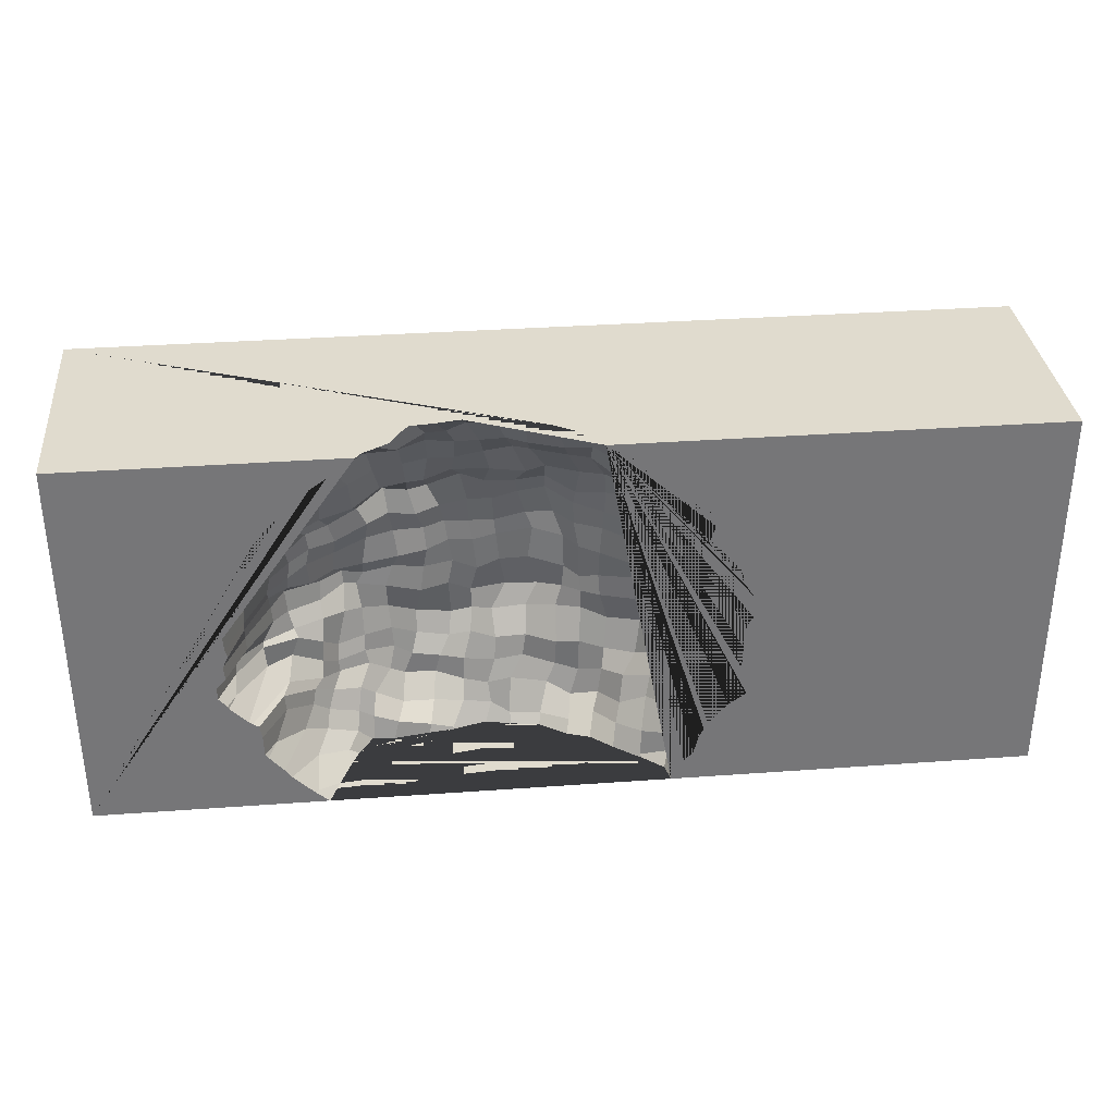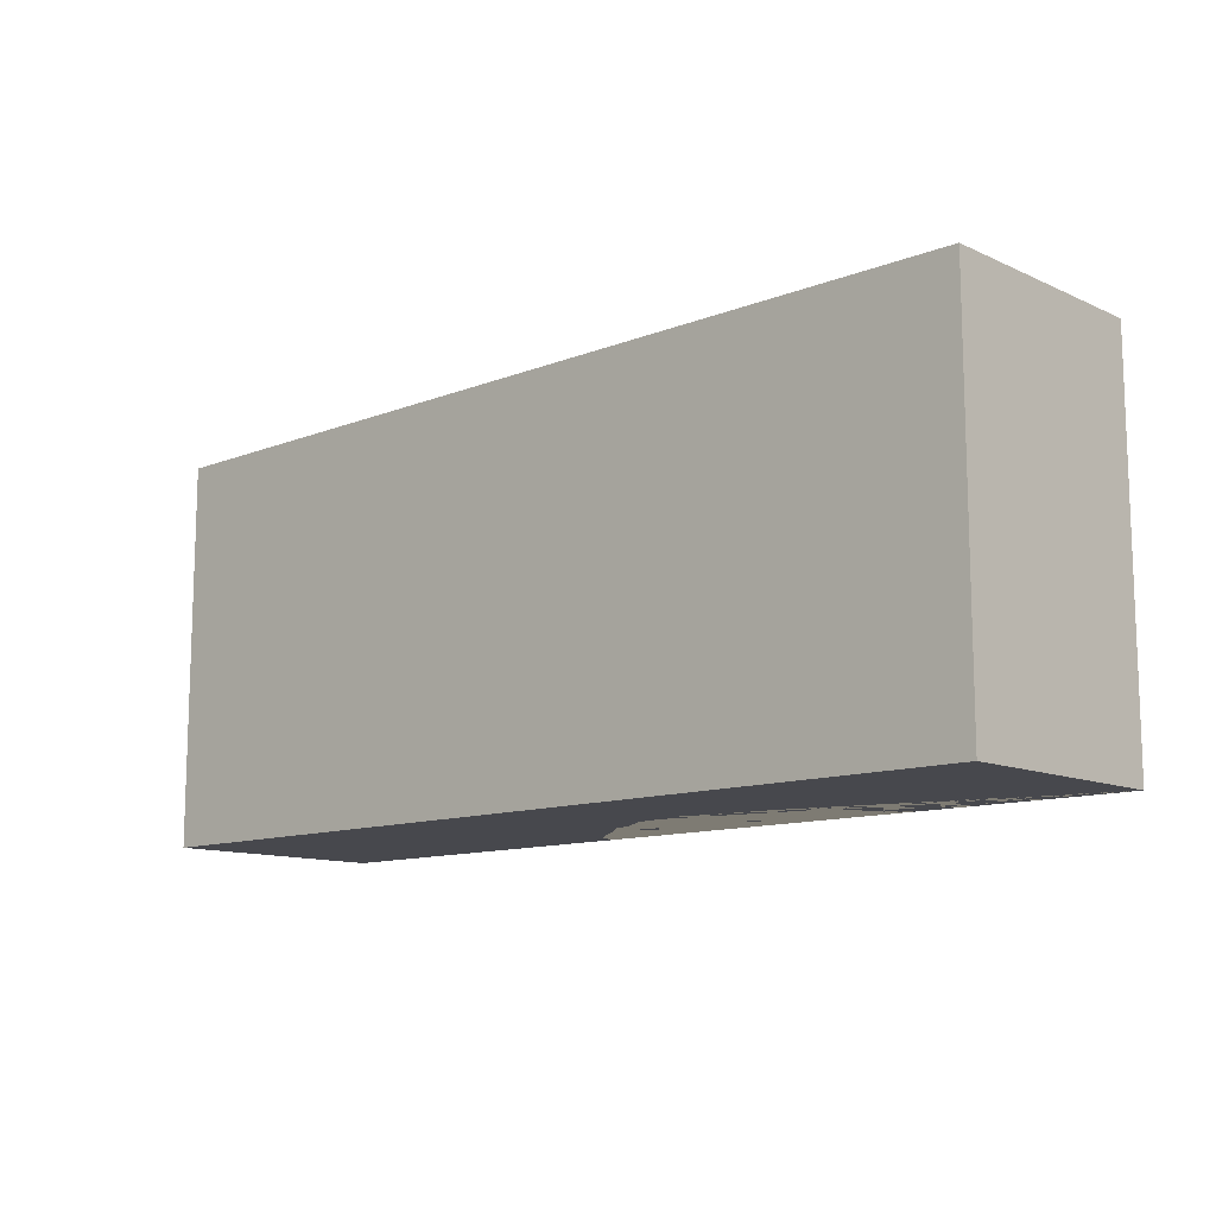
<metadata>
{"format":"obj","ext":"obj","renderer":"f3d","projection":"perspective","resolution":1024,"background":"white","views":[{"elev":33.5,"azim":174.3,"up":"+Z"},{"elev":-11.7,"azim":43.0,"up":"+Z"}]}
</metadata>
<code>
o Cube
v 0.3775 0.4638 0.4972
v 0.5015 0.4816 0.4358
v 0.6537 0.5591 0.3639
v -0.1841 0.5612 0.4103
v -0.03975 0.4845 0.4692
v 0.08946 0.422 0.4575
v 0.2271 0.3805 0.4533
v 0.3253 0.3721 0.4253
v 0.4725 0.3616 0.3723
v 0.5927 0.4009 0.3136
v 0.7459 0.5249 0.2046
v -0.2923 0.5295 0.2673
v -0.2021 0.4703 0.3026
v -0.06942 0.4081 0.3548
v 0.07264 0.354 0.3568
v 0.1823 0.3032 0.3273
v 0.3201 0.3085 0.3175
v 0.4556 0.3056 0.2879
v 0.5847 0.3632 0.2528
v 0.7079 0.4655 0.1599
v -0.3123 0.524 0.1834
v -0.2449 0.4253 0.1996
v -0.1179 0.3281 0.2034
v 0.02829 0.2578 0.2203
v 0.1809 0.2559 0.2143
v 0.3224 0.2201 0.1884
v 0.431 0.2206 0.1879
v 0.5744 0.2934 0.13
v 0.6815 0.3642 0.09934
v 0.8144 0.5526 0.0631
v -0.448 0.5733 0.0509
v -0.328 0.4666 0.05703
v -0.2272 0.3651 0.05512
v -0.1128 0.3037 0.08364
v 0.004171 0.2147 0.08831
v 0.1549 0.2088 0.06681
v 0.2811 0.1987 0.06628
v 0.4126 0.226 0.06162
v 0.5649 0.2586 0.02456
v 0.6799 0.3387 0.009391
v 0.7856 0.4968 -0.01107
v -0.4214 0.5688 -0.03286
v -0.3514 0.4906 -0.08514
v -0.2386 0.3802 -0.06778
v -0.1074 0.2778 -0.07659
v -0.02399 0.2191 -0.07972
v 0.1412 0.1948 -0.06298
v 0.2626 0.202 -0.05515
v 0.418 0.2256 -0.04562
v 0.5494 0.2274 -0.05088
v 0.6933 0.3221 -0.04184
v 0.7871 0.4772 -0.06619
v -0.4199 0.5814 -0.163
v -0.3463 0.4622 -0.2029
v -0.2428 0.3542 -0.1795
v -0.1296 0.2874 -0.2022
v -0.000448 0.2372 -0.1895
v 0.1653 0.2113 -0.2065
v 0.2712 0.1949 -0.2193
v 0.4346 0.2196 -0.1735
v 0.5469 0.2656 -0.1522
v 0.6755 0.3347 -0.1485
v 0.8179 0.4793 -0.1328
v -0.3172 0.522 -0.271
v -0.2307 0.4034 -0.3135
v -0.114 0.3211 -0.3442
v 0.003904 0.2721 -0.3525
v 0.1632 0.268 -0.332
v 0.3059 0.2515 -0.32
v 0.4245 0.228 -0.2971
v 0.5717 0.3018 -0.2816
v 0.685 0.3481 -0.2209
v 0.8174 0.5491 -0.1887
v -0.3009 0.5409 -0.3643
v -0.2008 0.4791 -0.4348
v -0.08852 0.358 -0.4535
v 0.04881 0.3231 -0.4757
v 0.1769 0.2945 -0.4507
v 0.3274 0.2912 -0.4346
v 0.4794 0.3102 -0.3857
v 0.5861 0.3401 -0.3467
v 0.7077 0.4699 -0.2595
v 0.6072 0.4002 -0.4264
v 0.7305 0.5444 -0.3449
v 0.6334 0.5869 -0.4729
v 0.4497 0.4756 0.4613
v 0.5571 0.4752 0.4096
v 0.5171 0.5412 0.4587
v -0.2325 0.5967 0.3955
v -0.1255 0.5084 0.4294
v 0.01755 0.4573 0.4616
v 0.156 0.3954 0.456
v 0.2746 0.388 0.4376
v 0.3965 0.3862 0.3891
v 0.5424 0.3881 0.3423
v 0.6873 0.4352 0.2446
v 0.2301 0.4398 0.4909
v 0.3617 0.4037 0.4803
v 0.495 0.4152 0.3999
v 0.6278 0.4302 0.3356
v -0.01364 0.5109 0.4895
v -0.3509 0.595 0.2833
v -0.2472 0.5013 0.2811
v -0.1395 0.4403 0.3076
v -0.01787 0.3754 0.3468
v 0.1128 0.3159 0.3442
v 0.255 0.3119 0.3192
v 0.3822 0.3053 0.303
v 0.5175 0.336 0.2695
v 0.6576 0.3994 0.2155
v -0.3007 0.5857 0.3379
v 0.7221 0.4893 0.1744
v 0.6041 0.3938 0.2727
v -0.1842 0.5051 0.3636
v -0.06815 0.4612 0.415
v 0.08097 0.3974 0.3986
v 0.1942 0.3468 0.3837
v 0.3248 0.3402 0.3871
v 0.4692 0.3299 0.3568
v -0.3441 0.5693 0.1763
v -0.2782 0.4622 0.1894
v -0.1835 0.3753 0.2217
v -0.04536 0.2868 0.1848
v 0.1014 0.2426 0.2027
v 0.24 0.2343 0.2252
v 0.3716 0.2344 0.1849
v 0.5004 0.2723 0.1607
v 0.6301 0.32 0.1221
v 0.7193 0.4221 0.1022
v 0.1668 0.2728 0.2574
v 0.03154 0.3066 0.2786
v 0.3308 0.2795 0.2384
v 0.44 0.2715 0.2165
v 0.5941 0.3117 0.1575
v -0.3045 0.5421 0.2112
v 0.7011 0.4153 0.1133
v -0.2312 0.4462 0.2541
v -0.1104 0.3549 0.2732
v -0.3781 0.5091 0.06182
v -0.2823 0.4161 0.06562
v -0.1885 0.3439 0.0679
v -0.04646 0.2466 0.06819
v 0.07465 0.2105 0.08639
v 0.2194 0.2057 0.06697
v 0.3351 0.2221 0.06284
v 0.482 0.2437 0.05519
v 0.6329 0.3221 0.03583
v 0.7316 0.3907 0.001546
v 0.6746 0.342 0.05572
v 0.5593 0.2814 0.07317
v -0.2325 0.3803 0.1389
v -0.3361 0.4897 0.1444
v 0.7827 0.4936 0.02462
v -0.1155 0.3126 0.1375
v 0.02711 0.2353 0.1749
v 0.159 0.2295 0.1445
v 0.2931 0.213 0.1208
v 0.4224 0.235 0.1198
v -0.4242 0.5963 0.09109
v -0.3783 0.5186 -0.05017
v -0.283 0.4243 -0.05859
v -0.2091 0.3329 -0.05487
v -0.06011 0.2516 -0.09239
v 0.06886 0.2143 -0.0483
v 0.201 0.2108 -0.0779
v 0.3384 0.2133 -0.06152
v 0.4947 0.2183 -0.06589
v 0.6046 0.2643 -0.05602
v 0.7271 0.3699 -0.05581
v 0.2734 0.199 0.007455
v 0.1501 0.202 0.01988
v 0.4025 0.2424 -0.006816
v -0.4443 0.5679 -0.008167
v 0.5704 0.2538 -0.03178
v -0.3552 0.4627 -0.02034
v 0.684 0.3327 -0.02501
v -0.2188 0.3546 -0.0258
v 0.7871 0.4908 -0.03488
v -0.1069 0.3054 0.01102
v -0.02084 0.219 0.01457
v -0.3793 0.5099 -0.1674
v -0.3095 0.4135 -0.2026
v -0.2139 0.3146 -0.1987
v -0.06461 0.2604 -0.1851
v 0.07515 0.2065 -0.2029
v 0.2167 0.1918 -0.2118
v 0.3619 0.1973 -0.2071
v 0.5029 0.2375 -0.1626
v 0.6021 0.3082 -0.1415
v 0.752 0.3876 -0.1473
v 0.7861 0.4765 -0.1037
v 0.6877 0.3238 -0.1023
v -0.1114 0.2839 -0.1339
v -0.2394 0.3624 -0.1151
v -0.0177 0.2247 -0.1367
v 0.1268 0.1834 -0.1466
v 0.2758 0.2039 -0.123
v 0.438 0.2303 -0.1035
v -0.4025 0.5503 -0.09463
v 0.5456 0.2326 -0.08622
v -0.3518 0.4555 -0.1519
v -0.3696 0.5675 -0.2753
v -0.2792 0.4564 -0.3
v -0.1643 0.3678 -0.333
v -0.05583 0.2889 -0.3639
v 0.08827 0.2545 -0.3306
v 0.2426 0.2462 -0.3383
v 0.3782 0.2352 -0.3201
v 0.5005 0.2704 -0.276
v 0.608 0.3394 -0.2515
v 0.7456 0.405 -0.2113
v 0.4291 0.2276 -0.2386
v 0.2795 0.2222 -0.276
v -0.4433 0.5984 -0.2389
v 0.5685 0.2826 -0.2424
v -0.3298 0.4876 -0.2287
v 0.6657 0.3549 -0.1642
v -0.2402 0.3809 -0.2569
v 0.8176 0.4848 -0.1693
v -0.1209 0.3082 -0.2856
v 0.001889 0.2799 -0.278
v 0.1596 0.2526 -0.2708
v -0.2738 0.5294 -0.4093
v -0.1412 0.4184 -0.4501
v -0.02335 0.3624 -0.4722
v 0.1288 0.3134 -0.4742
v 0.2494 0.2914 -0.4428
v 0.4077 0.2953 -0.4315
v 0.5166 0.3241 -0.356
v 0.6323 0.3749 -0.3145
v -0.1043 0.3247 -0.4154
v -0.2185 0.4197 -0.3675
v 0.02683 0.2795 -0.4051
v 0.1836 0.2823 -0.3949
v 0.3199 0.246 -0.374
v 0.4376 0.2565 -0.3498
v 0.5674 0.302 -0.314
v -0.2879 0.5215 -0.3338
v 0.6936 0.4152 -0.2561
v 0.5298 0.3774 -0.4574
v 0.6625 0.4452 -0.3872
v 0.488 0.3404 -0.4393
v 0.3388 0.3406 -0.4777
v 0.6003 0.3681 -0.387
v -0.2977 0.5665 -0.4205
v 0.7029 0.4715 -0.3011
v -0.1962 0.5008 -0.4934
v 0.6332 0.4828 -0.4449
v 0.5549 0.4221 -0.4822
v 0.2802 0.3374 -0.4952
v -0.2639 0.5216 -0.47
v 0.6389 0.3923 -0.3493
v 0.5248 0.3494 -0.4127
v 0.4239 0.3546 -0.4518
v -0.2614 0.4768 -0.3509
v 0.612 0.3505 -0.2988
v -0.3434 0.5925 -0.3327
v 0.4922 0.2788 -0.3107
v 0.4007 0.2378 -0.3782
v 0.2447 0.2574 -0.3973
v 0.1238 0.2835 -0.383
v -0.03306 0.3048 -0.4318
v -0.1528 0.3982 -0.3999
v 0.2223 0.221 -0.2694
v 0.07876 0.2438 -0.2738
v -0.05776 0.2848 -0.2766
v -0.1995 0.3355 -0.2874
v 0.7524 0.3974 -0.158
v -0.2932 0.4261 -0.2536
v 0.6053 0.326 -0.2011
v -0.384 0.5388 -0.2245
v 0.5001 0.2602 -0.2338
v 0.3644 0.215 -0.2661
v -0.3 0.396 -0.1145
v 0.6066 0.2743 -0.1065
v -0.3712 0.4983 -0.1079
v 0.5139 0.2178 -0.09923
v 0.3475 0.2225 -0.1296
v 0.2177 0.1977 -0.1497
v 0.04344 0.1918 -0.1453
v -0.06379 0.2621 -0.1325
v -0.1976 0.3246 -0.1249
v 0.724 0.3666 -0.101
v 0.05673 0.2146 0.04016
v -0.05735 0.2583 0.002697
v -0.1911 0.3359 -0.0102
v 0.7313 0.3803 -0.02082
v -0.285 0.404 -0.00759
v 0.6273 0.3052 -0.03438
v -0.3863 0.5022 0.000886
v 0.4947 0.2349 -0.0292
v 0.3285 0.2229 -0.004603
v 0.2104 0.2141 0.01323
v -0.3725 0.5404 0.1155
v 0.4763 0.2722 0.1133
v 0.3538 0.2483 0.1202
v 0.2212 0.2101 0.1343
v 0.09517 0.2271 0.1598
v -0.04355 0.259 0.1365
v -0.173 0.3665 0.1409
v 0.7223 0.3936 0.04585
v -0.2843 0.4208 0.1563
v 0.6235 0.3181 0.07696
v -0.05198 0.3282 0.2681
v -0.1681 0.3866 0.2612
v -0.2742 0.4882 0.231
v 0.6503 0.3428 0.1443
v 0.5102 0.3052 0.1812
v 0.3749 0.2787 0.2334
v 0.2608 0.2753 0.263
v 0.07731 0.281 0.2495
v 0.5462 0.3624 0.317
v 0.3898 0.3371 0.3623
v 0.2538 0.3487 0.3841
v 0.1316 0.3631 0.3953
v -0.005829 0.4225 0.3934
v -0.1361 0.4747 0.3737
v -0.2394 0.5475 0.3508
v 0.6867 0.4238 0.2148
v -0.1098 0.5549 0.4575
v 0.5504 0.4126 0.371
v 0.4362 0.4294 0.4241
v 0.3053 0.4397 0.4883
v 0.1586 0.4521 0.4945
v 0.4622 0.524 0.4818
v 1.2 0 -0.5
v 1.2 0 0.5
v -1.2 0 0.5
v -1.2 0 -0.5
v 1.2 0.6 -0.5
v 1.2 0.6 0.5
v -1.2 0.6 0.5
v -1.2 0.6 -0.5
v 0.4945 0.3603 -0.5
v 0.5308 0.4165 -0.5
v 0.4904 0.3571 -0.5
v 0.4361 0.3632 -0.5
v 0.3433 0.3483 -0.5
v 0.2806 0.3401 -0.5
v 0.2542 0.3322 -0.5
v 0.1273 0.3308 -0.5
v 0.1928 0.316 -0.5
v 0.05293 0.3436 -0.5
v -0.01538 0.3894 -0.5
v 0.1228 0.4673 0.5
v 0.1045 0.4715 0.5
v -0.07497 0.4087 -0.5
v -0.1304 0.4558 -0.5
v 0.6409 0.6 -0.4712
v 0.638 0.6 -0.4738
v 0.7582 0.6 -0.3378
v 0.7504 0.6 -0.35
v 0.7602 0.6 -0.2845
v 0.8338 0.6 -0.1903
v 0.7653 0.6 -0.2513
v 0.7893 0.6 -0.2348
v 0.7809 0.6 -0.2415
v 0.8366 0.6 -0.1831
v 0.8579 0.6 -0.1594
v 0.8583 0.6 -0.1236
v 0.834 0.6 -0.1009
v 0.8376 0.6 -0.06501
v 0.8229 0.6 -0.03449
v 0.829 0.6 -0.01321
v 0.8368 0.6 0.06038
v 0.8304 0.6 0.06552
v 0.832 0.6 0.02455
v 0.7674 0.6 0.1679
v 0.7564 0.6 0.153
v 0.7764 0.6 0.1165
v 0.777 0.6 0.1161
v 0.6662 0.6 0.3676
v 0.6723 0.6 0.356
v 0.7727 0.6 0.2111
v 0.7771 0.6 0.1986
v 0.6072 0.6 -0.5
v 0.5807 0.5316 -0.5
v 0.6968 0.6 -0.4157
v 0.7131 0.6 -0.3936
v 0.5529 0.4647 -0.5
v 0.7385 0.6 0.2792
v 0.7295 0.6 0.2934
v 0.6001 0.6 0.4207
v 0.5589 0.6 0.449
v 0.5463 0.6 0.4712
v 0.4754 0.5815 0.5
v 0.4901 0.6 0.5
v 0.4107 0.5413 0.5
v 0.3862 0.4965 0.5
v 0.03423 0.4944 0.5
v 0.364 0.4674 0.5
v 0.3033 0.4609 0.5
v 0.232 0.4483 0.5
v 0.1588 0.4572 0.5
v -0.1795 0.4939 -0.5
v -0.1834 0.6 0.4351
v -0.194 0.6 0.4279
v -0.09581 0.6 0.4894
v -0.08207 0.6 0.5
v -0.01587 0.5258 0.5
v 0.01792 0.5044 0.5
v -0.1979 0.5057 -0.5
v -0.2624 0.6 -0.5
v -0.2522 0.5524 -0.5
v -0.2942 0.6 -0.4426
v -0.2376 0.6 0.393
v -0.2972 0.6 0.3471
v -0.2325 0.6 0.3971
v -0.3167 0.6 -0.4179
v -0.3413 0.6 -0.3439
v -0.3308 0.6 -0.3641
v -0.3509 0.6 -0.3256
v -0.341 0.6 0.2039
v -0.4121 0.6 0.1393
v -0.3323 0.6 0.2161
v -0.3549 0.6 0.2816
v -0.348 0.6 0.2668
v -0.3531 0.6 0.2858
v -0.3216 0.6 0.3267
v -0.4004 0.6 -0.2693
v -0.4419 0.6 -0.2406
v -0.4287 0.6 -0.1583
v -0.4443 0.6 -0.2377
v -0.4301 0.6 -0.09424
v -0.435 0.6 -0.03111
v -0.4251 0.6 0.09161
v -0.4206 0.6 0.1173
v -0.4511 0.6 -0.006557
v -0.4483 0.6 0.0555
f 325 86 1 389 388
f 324 92 6 346 345
f 323 93 7 97
f 322 94 8 98
f 321 95 9 99
f 320 90 4 397 396
f 319 110 19 113
f 318 103 12 111
f 317 104 13 114
f 316 105 14 115
f 315 106 15 116
f 314 107 16 117
f 313 108 17 118
f 312 109 18 119
f 311 124 24 131
f 310 125 25 130
f 309 126 26 132
f 308 127 27 133
f 307 128 28 134
f 306 121 21 135
f 305 122 22 137
f 304 123 23 138
f 303 147 39 150
f 302 140 32 152
f 301 148 40 149
f 300 141 33 151
f 299 142 34 154
f 298 143 35 155
f 297 144 36 156
f 296 145 37 157
f 295 146 38 158
f 294 139 31 159
f 293 165 47 171
f 292 166 48 170
f 291 167 49 172
f 290 160 42 173
f 289 168 50 174
f 288 161 43 175
f 287 169 51 176
f 286 162 44 177
f 285 163 45 179
f 284 164 46 180
f 283 190 62 192
f 282 183 55 194
f 281 184 56 193
f 280 185 57 195
f 279 186 58 196
f 278 187 59 197
f 277 188 60 198
f 276 181 53 199
f 275 189 61 200
f 274 182 54 201
f 273 208 69 213
f 272 209 70 212
f 271 202 420 421 214
f 270 210 71 215
f 269 203 64 216
f 268 211 72 217
f 267 204 65 218
f 266 205 66 220
f 265 206 67 221
f 264 207 68 222
f 263 224 75 232
f 262 225 76 231
f 261 226 77 233
f 260 227 78 234
f 259 228 79 235
f 258 229 80 236
f 257 410 412
f 256 230 81 237
f 255 223 74 238
f 254 337 338 243
f 253 240 334 336 242
f 252 241 83 244
f 251 404 403 405 245
f 250 339 340
f 249 380 335
f 85 350 376 377
f 84 352 379 241
f 241 379 378 248 83
f 248 85 377 380 249
f 83 248 249 240
f 240 249 335 334
f 243 338 339 250
f 79 243 250 227
f 227 250 340 342 78
f 78 342 341 226
f 226 341 343 77
f 77 343 344 225
f 225 344 347 76
f 76 347 348 224
f 224 348 395 247 75
f 247 402 404 251
f 75 247 251 223
f 223 251 245 74
f 246 84 241 252
f 82 246 252 230
f 230 252 244 81
f 245 405 409
f 74 245 409 411
f 244 83 240 253
f 81 244 253 229
f 229 253 242 80
f 242 336 337 254
f 80 242 254 228
f 228 254 243 79
f 73 354 356 211
f 211 356 357 239 72
f 232 75 223 255
f 65 232 255 203
f 203 255 238 64
f 239 82 230 256
f 72 239 256 210
f 210 256 237 71
f 238 74 411 410 257
f 64 238 257 202
f 202 257 412 420
f 237 81 229 258
f 71 237 258 209
f 209 258 236 70
f 236 80 228 259
f 70 236 259 208
f 208 259 235 69
f 235 79 227 260
f 69 235 260 207
f 207 260 234 68
f 234 78 226 261
f 68 234 261 206
f 206 261 233 67
f 233 77 225 262
f 67 233 262 205
f 205 262 231 66
f 231 76 224 263
f 66 231 263 204
f 204 263 232 65
f 213 69 207 264
f 59 213 264 186
f 186 264 222 58
f 222 68 206 265
f 58 222 265 185
f 185 265 221 57
f 221 67 205 266
f 57 221 266 184
f 184 266 220 56
f 220 66 204 267
f 56 220 267 183
f 183 267 218 55
f 219 73 211 268
f 63 219 268 190
f 190 268 217 62
f 218 65 203 269
f 55 218 269 182
f 182 269 216 54
f 217 72 210 270
f 62 217 270 189
f 189 270 215 61
f 216 64 202 271
f 54 216 271 181
f 181 271 214 53
f 215 71 209 272
f 61 215 272 188
f 188 272 212 60
f 214 421 423
f 53 214 423 422
f 212 70 208 273
f 60 212 273 187
f 187 273 213 59
f 194 55 182 274
f 44 194 274 161
f 161 274 201 43
f 192 62 189 275
f 51 192 275 168
f 168 275 200 50
f 201 54 181 276
f 43 201 276 160
f 160 276 199 42
f 200 61 188 277
f 50 200 277 167
f 167 277 198 49
f 199 53 422 424
f 42 199 424 425
f 198 60 187 278
f 49 198 278 166
f 166 278 197 48
f 197 59 186 279
f 48 197 279 165
f 165 279 196 47
f 196 58 185 280
f 47 196 280 164
f 164 280 195 46
f 195 57 184 281
f 46 195 281 163
f 163 281 193 45
f 193 56 183 282
f 45 193 282 162
f 162 282 194 44
f 191 63 190 283
f 52 191 283 169
f 169 283 192 51
f 171 47 164 284
f 36 171 284 143
f 143 284 180 35
f 180 46 163 285
f 35 180 285 142
f 142 285 179 34
f 179 45 162 286
f 34 179 286 141
f 141 286 177 33
f 178 52 169 287
f 41 178 287 148
f 148 287 176 40
f 177 44 161 288
f 33 177 288 140
f 140 288 175 32
f 176 51 168 289
f 40 176 289 147
f 147 289 174 39
f 175 43 160 290
f 32 175 290 139
f 139 290 173 31
f 174 50 167 291
f 39 174 291 146
f 146 291 172 38
f 173 42 425 428
f 31 173 428 429
f 172 49 166 292
f 38 172 292 145
f 145 292 170 37
f 170 48 165 293
f 37 170 293 144
f 144 293 171 36
f 152 32 139 294
f 21 152 294 120
f 120 294 159 427 414
f 150 39 146 295
f 28 150 295 127
f 127 295 158 27
f 159 31 429 426
f 158 38 145 296
f 27 158 296 126
f 126 296 157 26
f 157 37 144 297
f 26 157 297 125
f 125 297 156 25
f 156 36 143 298
f 25 156 298 124
f 124 298 155 24
f 155 35 142 299
f 24 155 299 123
f 123 299 154 23
f 154 34 141 300
f 23 154 300 122
f 122 300 151 22
f 153 41 148 301
f 30 153 301 129
f 129 301 149 29
f 151 33 140 302
f 22 151 302 121
f 121 302 152 21
f 149 40 147 303
f 29 149 303 128
f 128 303 150 28
f 131 24 123 304
f 15 131 304 105
f 105 304 138 14
f 138 23 122 305
f 14 138 305 104
f 104 305 137 13
f 137 22 121 306
f 13 137 306 103
f 103 306 135 12
f 136 29 128 307
f 20 136 307 110
f 110 307 134 19
f 135 21 120 413 415
f 12 135 415 417 102
f 102 417 416
f 134 28 127 308
f 19 134 308 109
f 109 308 133 18
f 133 27 126 309
f 18 133 309 108
f 108 309 132 17
f 132 26 125 310
f 17 132 310 107
f 107 310 130 16
f 130 25 124 311
f 16 130 311 106
f 106 311 131 15
f 113 19 109 312
f 10 113 312 95
f 95 312 119 9
f 119 18 108 313
f 9 119 313 94
f 94 313 118 8
f 118 17 107 314
f 8 118 314 93
f 93 314 117 7
f 117 16 106 315
f 7 117 315 92
f 92 315 116 6
f 116 15 105 316
f 6 116 316 91
f 91 316 115 5
f 115 14 104 317
f 5 115 317 90
f 90 317 114 4
f 114 13 103 318
f 4 114 318 89
f 89 318 111 407 406
f 112 20 110 319
f 11 112 319 96
f 96 319 113 10
f 111 12 102 418 419
f 101 5 90 320
f 100 10 95 321
f 3 100 321 87
f 87 321 99 2
f 99 9 94 322
f 2 99 322 86
f 86 322 98 1
f 98 8 93 323
f 1 98 323 392 391
f 97 7 92 324
f 88 2 86 325
f 326 327 328 329
f 330 376 350 349 378 379 352 351 353 355 357 356 354 358 359 360 361 362 363 364 367 365 366 371 370 369 368 375 374 381 382 373 372 383 384 385 387 331
f 326 330 331 327
f 327 331 387 386 388 389 391 392 393 394 345 346 390 401 400 399 332 328
f 328 332 333 329
f 330 326 329 333 403 404 402 395 348 347 344 343 341 342 340 339 338 337 336 334 335 380 377 376
f 374 11 96 381
f 401 101 400
f 394 324 345
f 400 101 320 398 399
f 355 82 239 357
f 375 11 374
f 361 191 52 362
f 407 111 419
f 427 159 426
f 359 219 63 360
f 402 247 395
f 368 112 11 375
f 382 100 3 373
f 397 4 89 408
f 392 323 97 393
f 408 89 406
f 354 73 358
f 364 41 153 367
f 350 85 349
f 352 84 351
f 398 320 396
f 363 178 41 364
f 353 246 82 355
f 399 398 396 397 408 406 407 419 418 416 417 415 413 414 427 426 429 428 425 424 422 423 421 420 412 410 411 409 405 403 333 332
f 372 3 87 383
f 351 84 246 353
f 370 136 20 369
f 346 6 91 390
f 365 30 366
f 369 20 112 368
f 389 1 391
f 390 91 5 101 401
f 373 3 372
f 358 73 219 359
f 386 325 388
f 349 85 248 378
f 418 102 416
f 362 52 178 363
f 360 63 191 361
f 413 120 414
f 385 88 325 386 387
f 381 96 10 100 382
f 366 30 129 371
f 367 153 30 365
f 384 88 385
f 371 129 29 136 370
f 383 87 2 88 384
f 393 97 324 394

</code>
